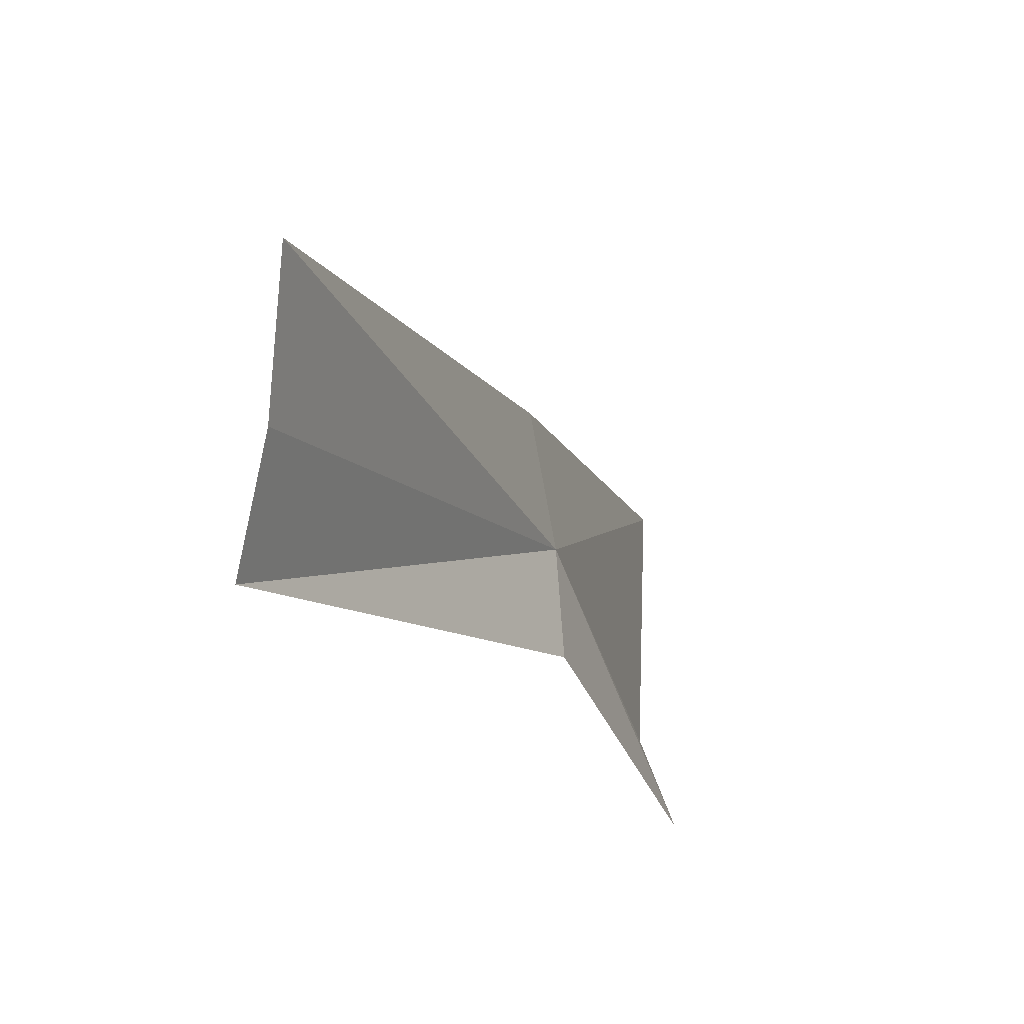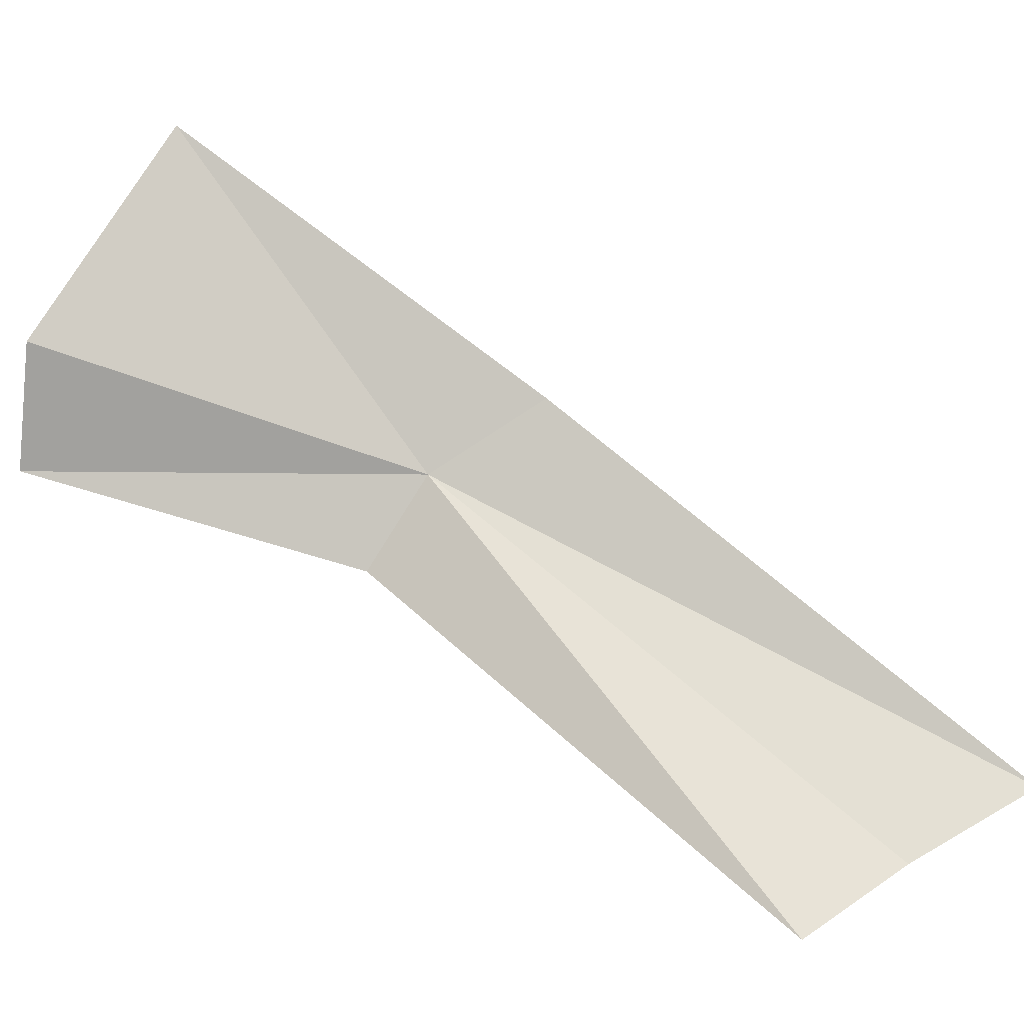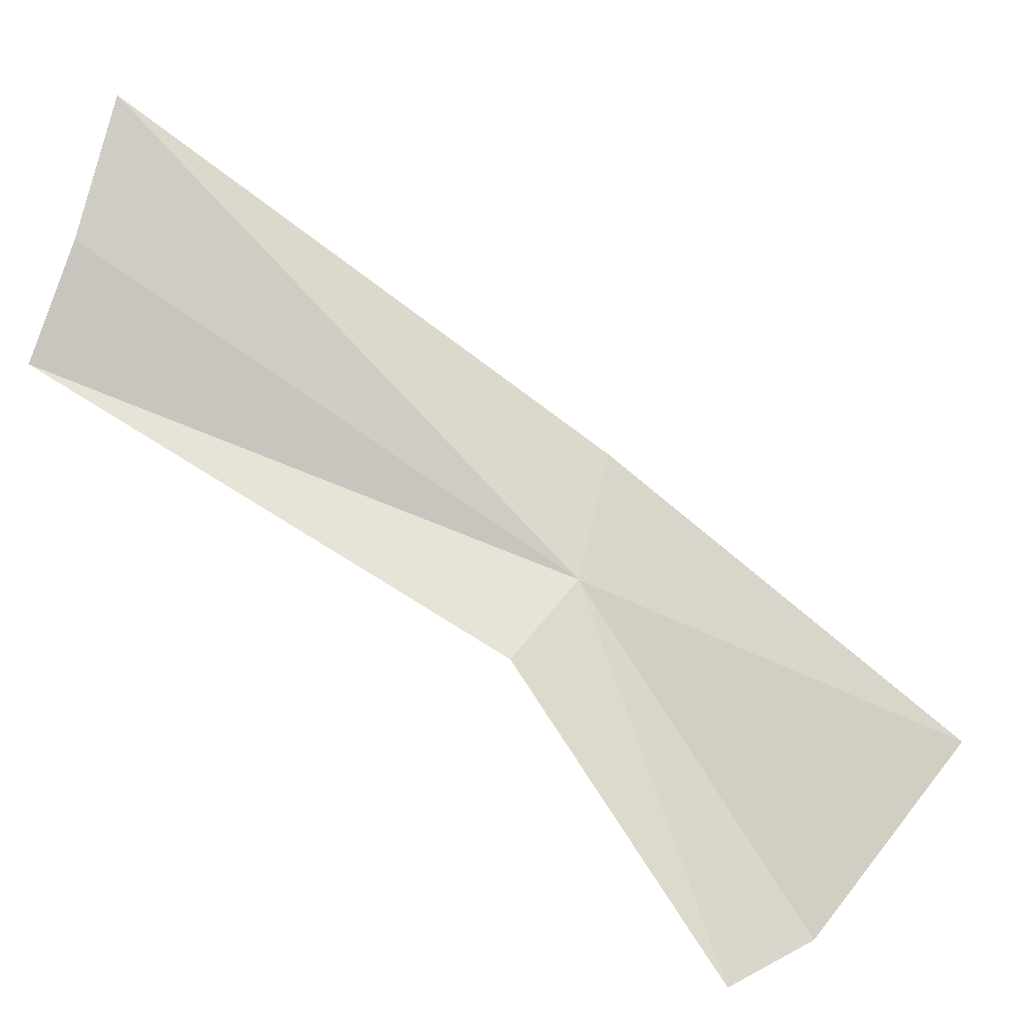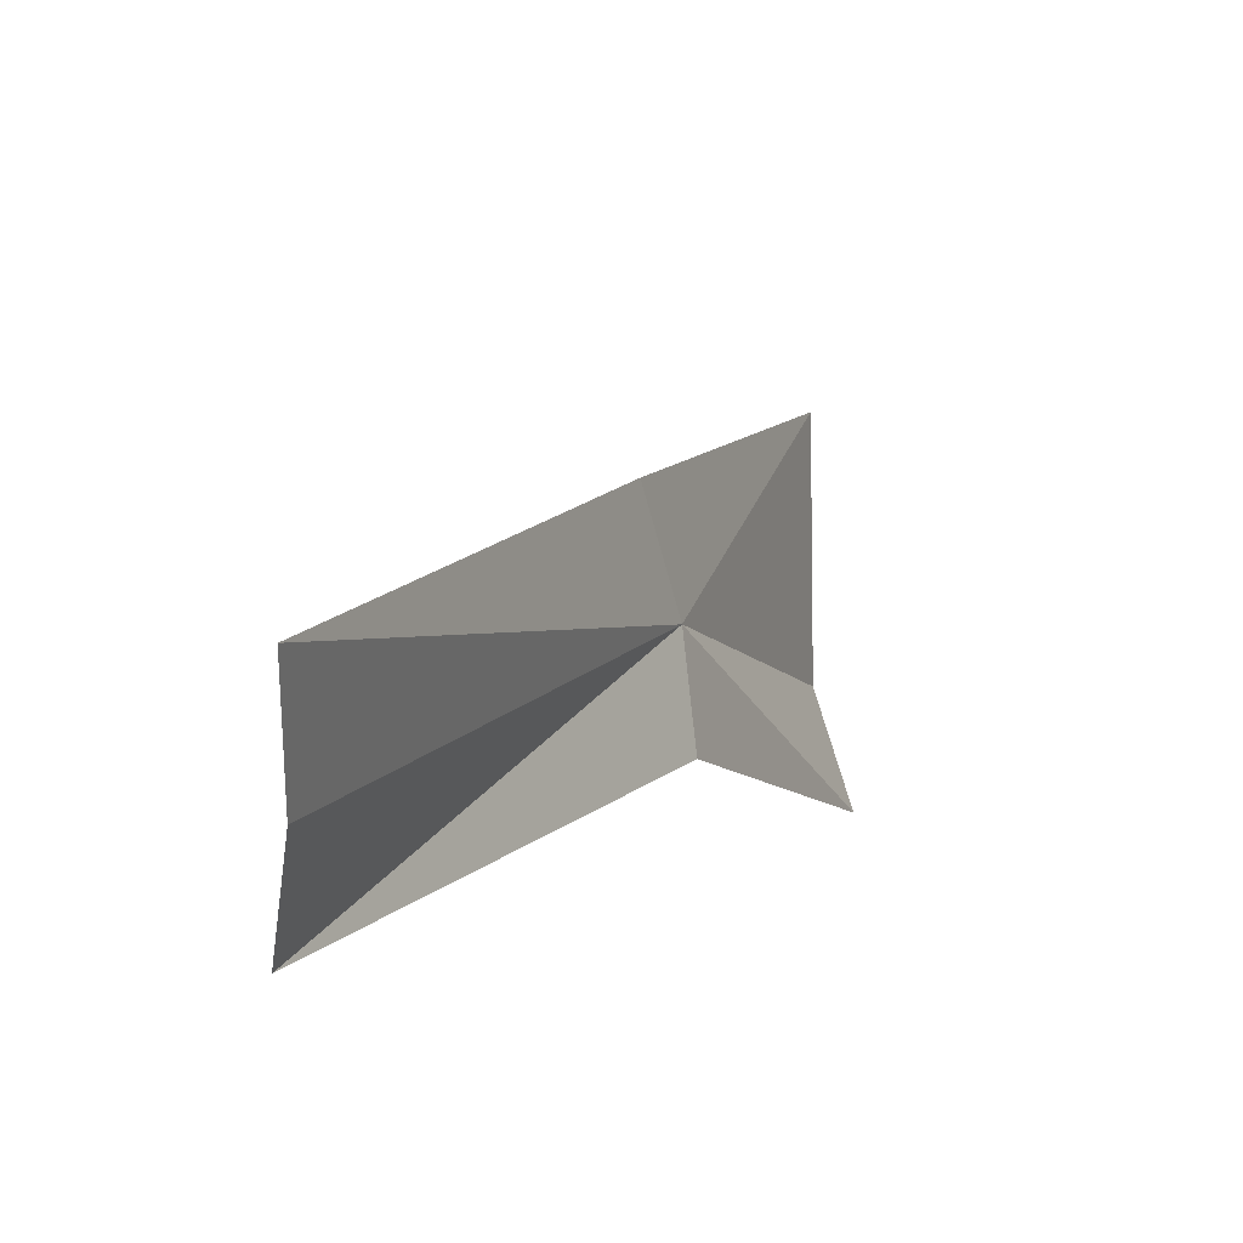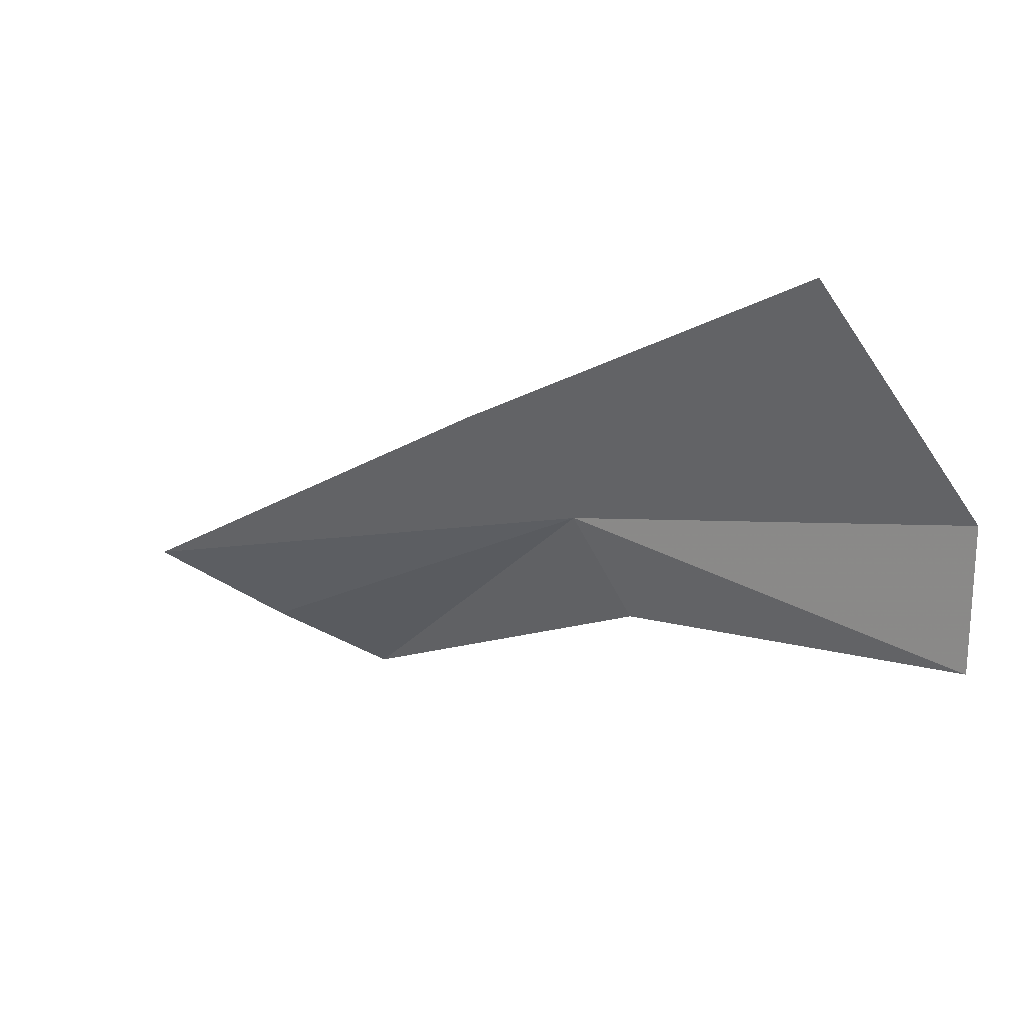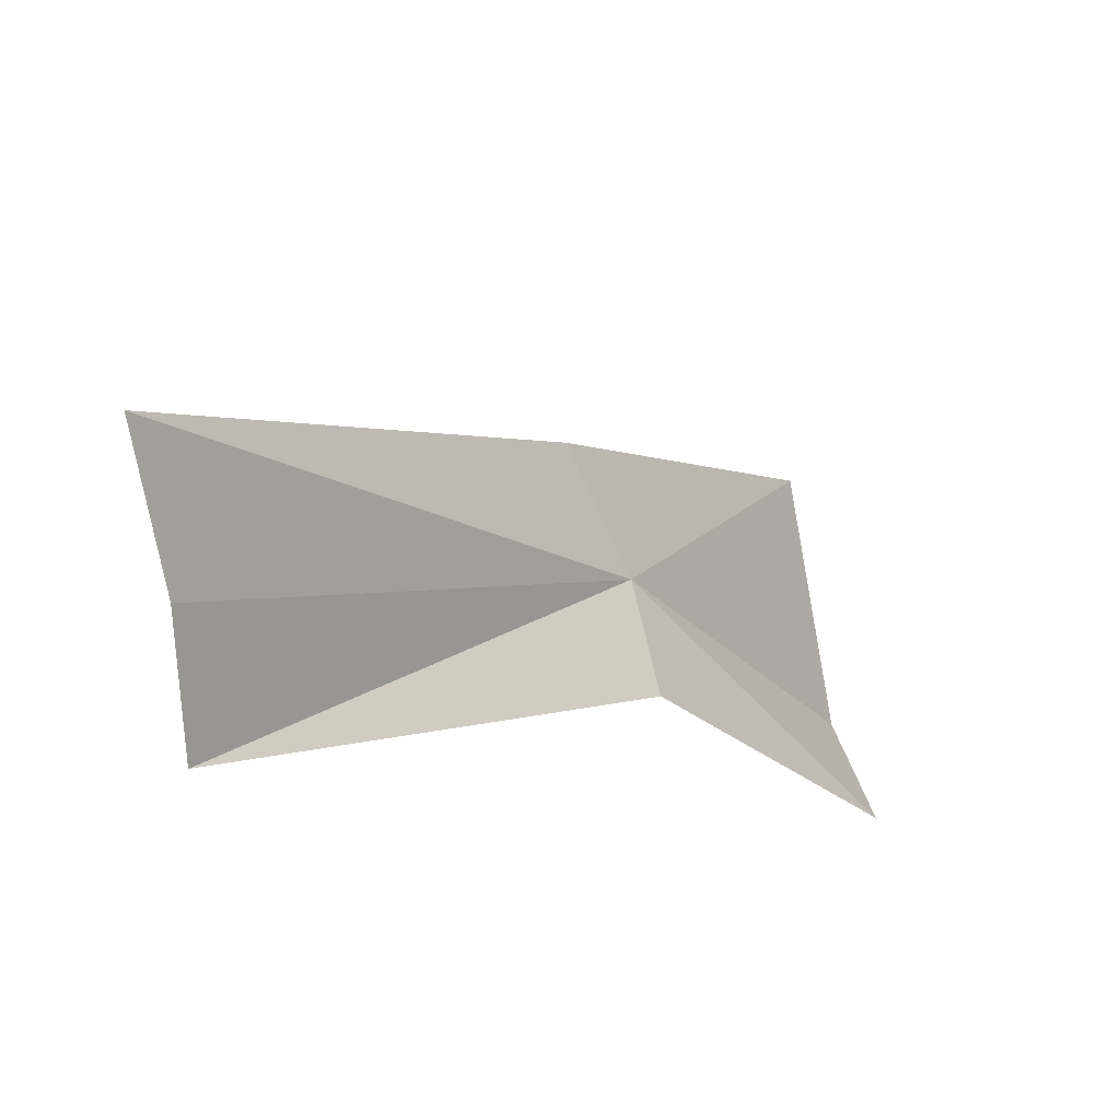
<metadata>
{"format":"obj","ext":"obj","renderer":"f3d","projection":"perspective","resolution":1024,"background":"white","views":[{"elev":-51.9,"azim":160.6,"up":"+Z"},{"elev":3.4,"azim":59.1,"up":"+Z"},{"elev":19.1,"azim":-121.8,"up":"+Y"},{"elev":-27.9,"azim":165.4,"up":"+Z"},{"elev":32.8,"azim":-91.5,"up":"+Z"},{"elev":-46.4,"azim":178.6,"up":"+Z"}]}
</metadata>
<code>
v 0.2603 -0.1538 0.3146
v 0.2979 -0.1112 0.2866
v 0.295 -0.1238 0.2803
v 0.2663 -0.1443 0.3218
v 0.294 -0.1349 0.2745
v 0.2577 -0.159 0.3054
v 0.2355 -0.1851 0.3147
v 0.2388 -0.1855 0.3272
v 0.2429 -0.1717 0.3479
f 1 3 2
f 1 2 4
f 1 6 5
f 1 5 3
f 1 8 7
f 1 7 6
f 1 4 9
f 1 9 8

</code>
